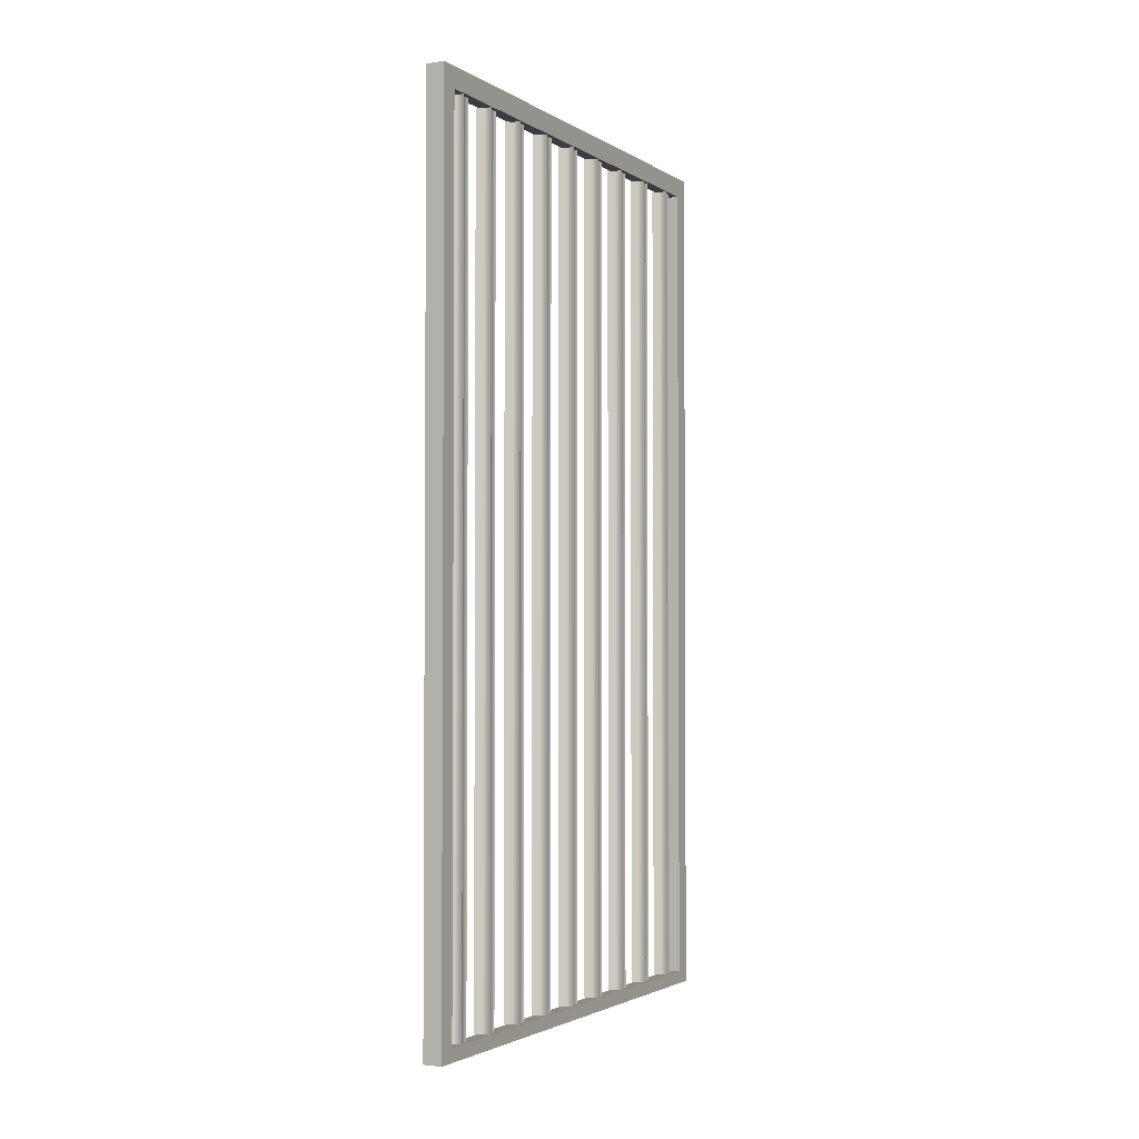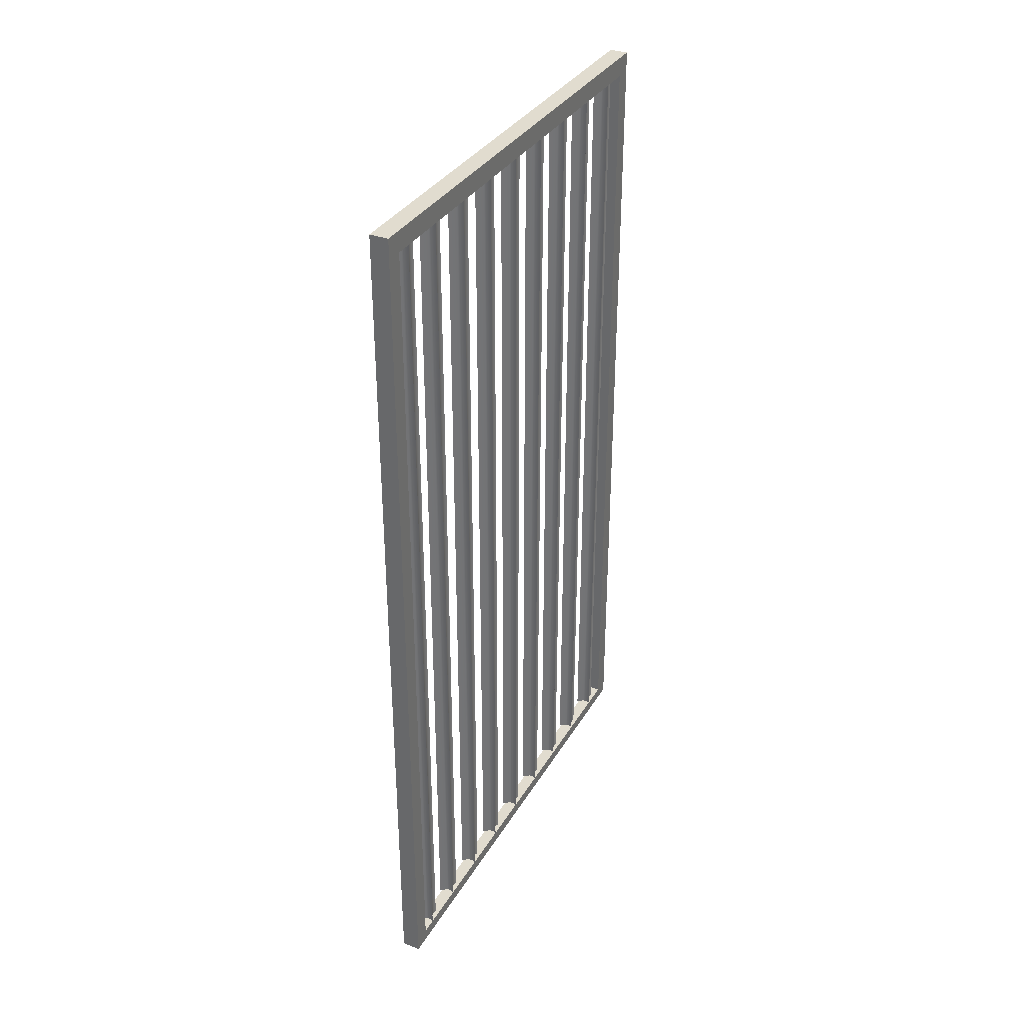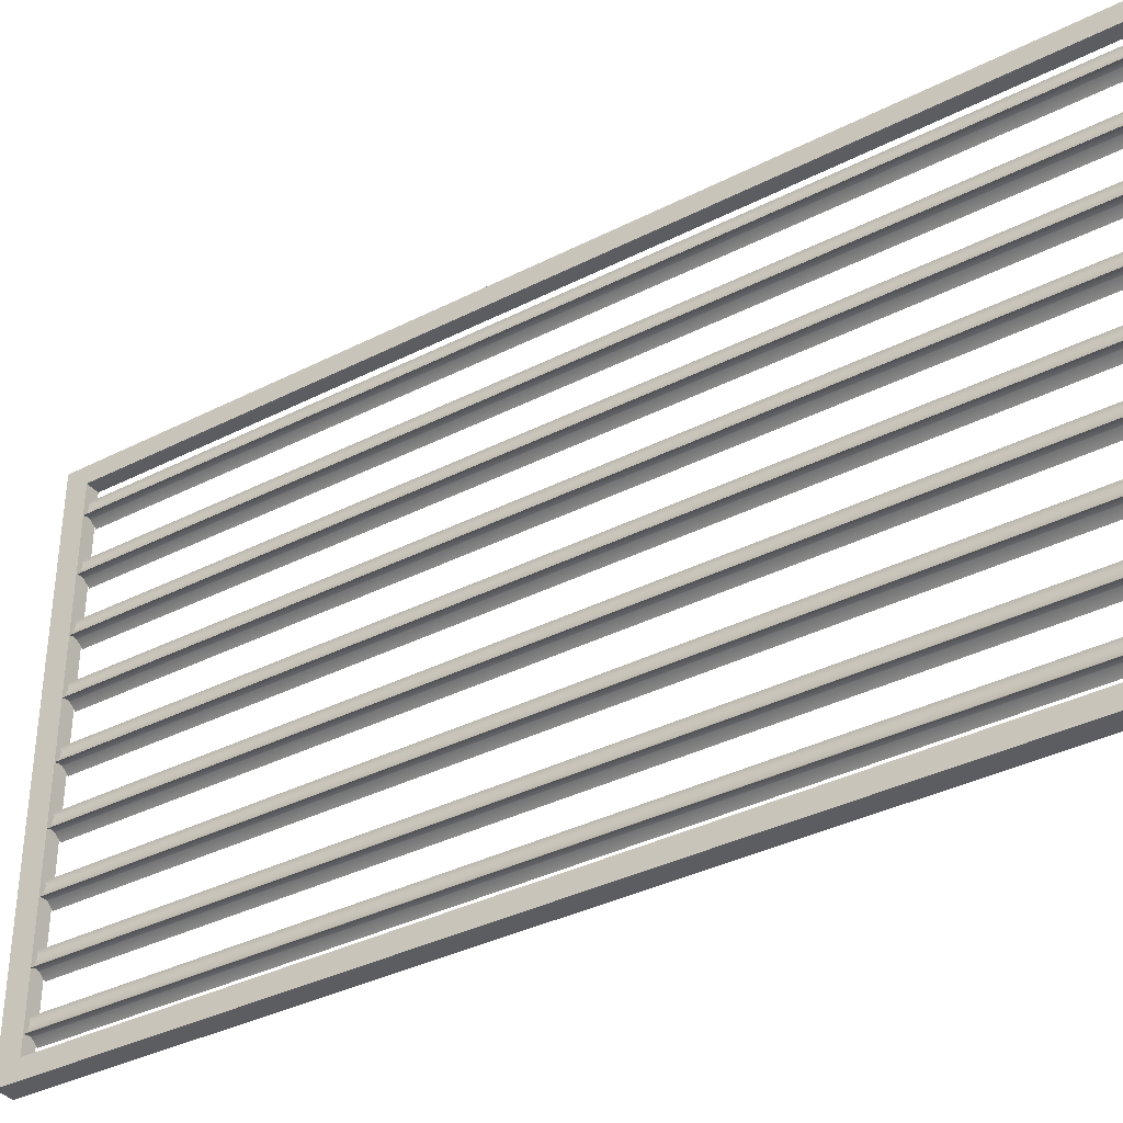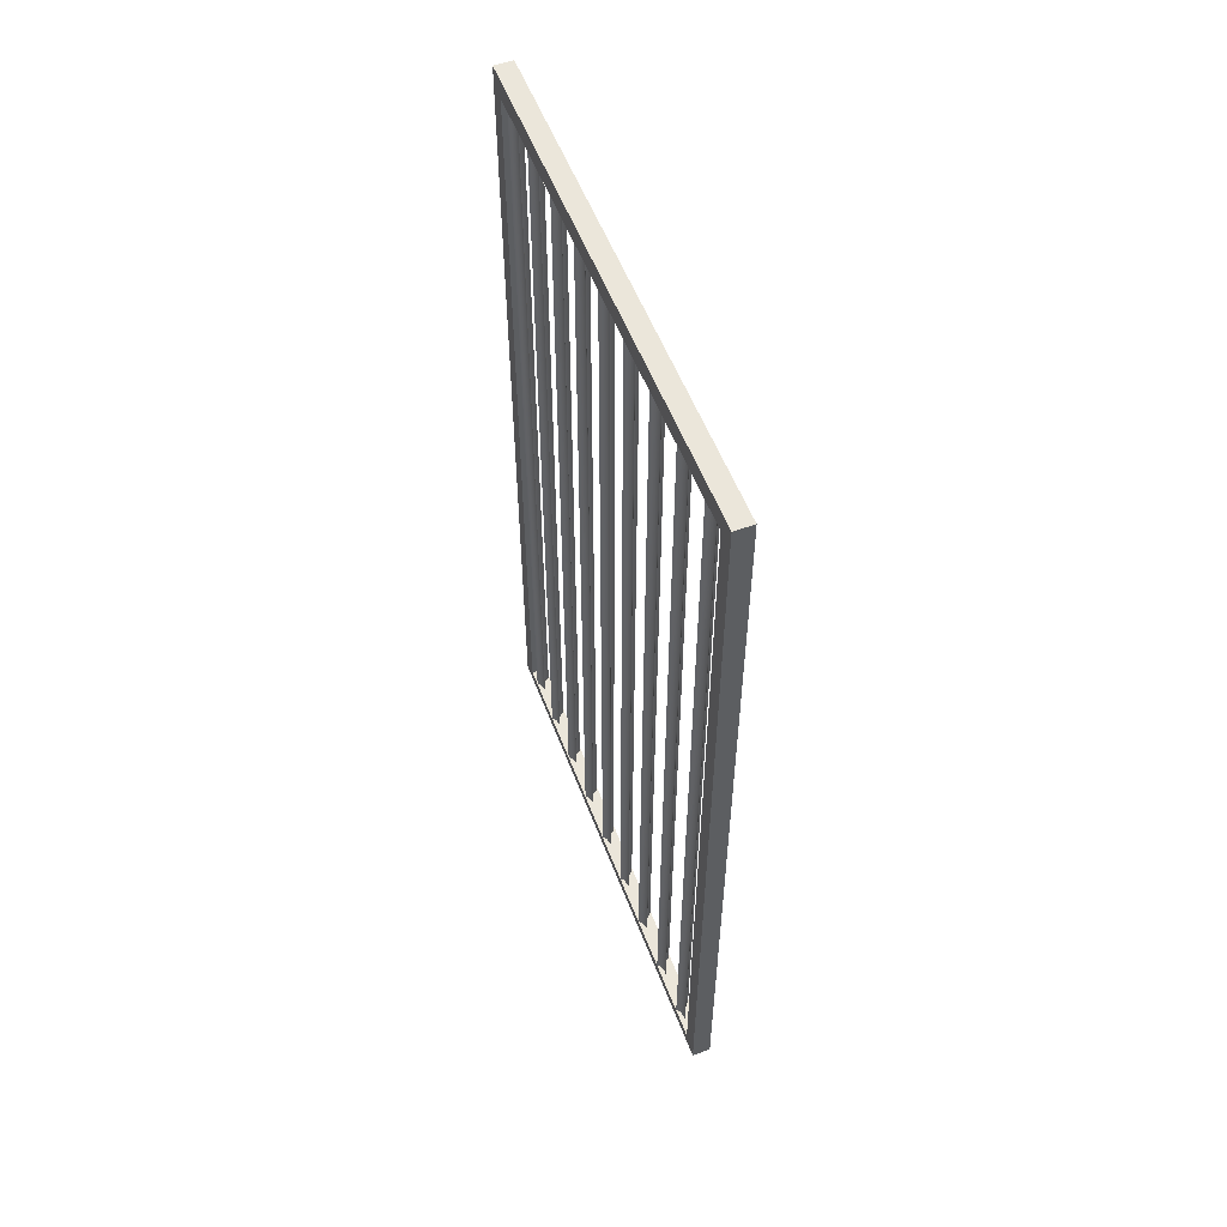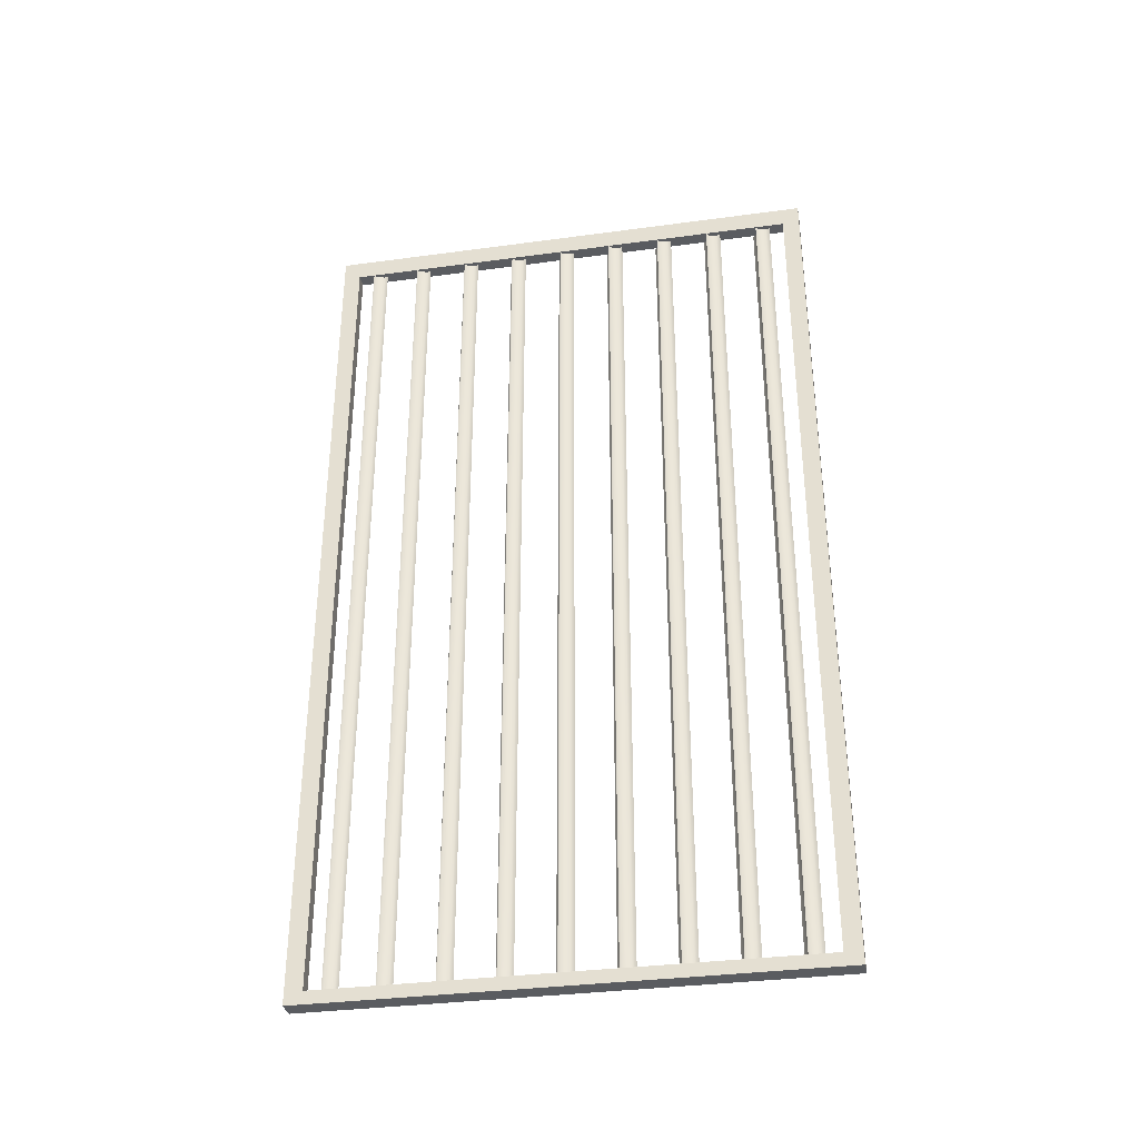
<metadata>
{"format":"obj","ext":"obj","renderer":"f3d","projection":"perspective","resolution":1024,"background":"white","views":[{"elev":-2.4,"azim":27.8,"up":"+Z"},{"elev":34.2,"azim":26.6,"up":"+Z"},{"elev":-36.3,"azim":123.7,"up":"+Y"},{"elev":54.8,"azim":159.4,"up":"+Z"},{"elev":-34.3,"azim":100.3,"up":"+Z"}]}
</metadata>
<code>
g default
v -0.03223 0 1.515
v -0.03223 0 -1.515
v -0.03223 1.755 1.515
v -0.03223 1.755 -1.515
v 0.03223 1.755 1.515
v 0.03223 1.755 -1.515
v 0.03223 0 1.515
v 0.03223 0 -1.515
v 0.03223 1.695 1.444
v 0.03223 1.695 -1.471
v 0.03223 0.06006 -1.471
v 0.03223 0.06006 1.444
v -0.01318 1.695 1.444
v -0.01318 1.695 -1.471
v -0.01318 0.06006 -1.471
v -0.01318 0.06006 1.444
v -0.01855 1.579 1.444
v 0.003906 1.596 1.444
v 0.01807 1.597 1.444
v 0.03174 1.592 1.444
v -0.01855 1.579 -1.471
v 0.03174 1.592 -1.471
v 0.01807 1.597 -1.471
v 0.003906 1.596 -1.471
v 0.01807 1.643 1.444
v 0.03174 1.592 1.444
v 0.021 1.602 1.444
v 0.01367 1.629 1.444
v 0.01807 1.643 -1.471
v 0.01367 1.629 -1.471
v 0.021 1.602 -1.471
v 0.03174 1.592 -1.471
v -0.01855 0.1042 1.444
v 0.003906 0.1215 1.444
v 0.01807 0.1224 1.444
v 0.03174 0.1178 1.444
v -0.01855 0.1042 -1.471
v 0.03174 0.1178 -1.471
v 0.01807 0.1224 -1.471
v 0.003906 0.1215 -1.471
v 0.01807 0.1683 1.444
v 0.03174 0.1178 1.444
v 0.021 0.1273 1.444
v 0.01367 0.1547 1.444
v 0.01807 0.1683 -1.471
v 0.01367 0.1547 -1.471
v 0.021 0.1273 -1.471
v 0.03174 0.1178 -1.471
v -0.01855 0.2749 1.444
v 0.003906 0.2921 1.444
v 0.01807 0.2931 1.444
v 0.03174 0.2885 1.444
v -0.01855 0.2749 -1.471
v 0.03174 0.2885 -1.471
v 0.01807 0.2931 -1.471
v 0.003906 0.2921 -1.471
v 0.01807 0.3389 1.444
v 0.03174 0.2885 1.444
v 0.021 0.298 1.444
v 0.01367 0.3253 1.444
v 0.01807 0.3389 -1.471
v 0.01367 0.3253 -1.471
v 0.021 0.298 -1.471
v 0.03174 0.2885 -1.471
v -0.01855 0.4612 1.444
v 0.003906 0.4784 1.444
v 0.01807 0.4794 1.444
v 0.03174 0.4747 1.444
v -0.01855 0.4612 -1.471
v 0.03174 0.4747 -1.471
v 0.01807 0.4794 -1.471
v 0.003906 0.4784 -1.471
v 0.01807 0.5251 1.444
v 0.03174 0.4747 1.444
v 0.021 0.4843 1.444
v 0.01367 0.5115 1.444
v 0.01807 0.5251 -1.471
v 0.01367 0.5115 -1.471
v 0.021 0.4843 -1.471
v 0.03174 0.4747 -1.471
v -0.01855 0.6475 1.444
v 0.003906 0.6647 1.444
v 0.01807 0.6656 1.444
v 0.03174 0.661 1.444
v -0.01855 0.6475 -1.471
v 0.03174 0.661 -1.471
v 0.01807 0.6656 -1.471
v 0.003906 0.6647 -1.471
v 0.01807 0.7114 1.444
v 0.03174 0.661 1.444
v 0.021 0.6705 1.444
v 0.01367 0.6978 1.444
v 0.01807 0.7114 -1.471
v 0.01367 0.6978 -1.471
v 0.021 0.6705 -1.471
v 0.03174 0.661 -1.471
v -0.01855 0.8337 1.444
v 0.003906 0.851 1.444
v 0.01807 0.8518 1.444
v 0.03174 0.8473 1.444
v -0.01855 0.8337 -1.471
v 0.03174 0.8473 -1.471
v 0.01807 0.8518 -1.471
v 0.003906 0.851 -1.471
v 0.01807 0.8977 1.444
v 0.03174 0.8473 1.444
v 0.021 0.8567 1.444
v 0.01367 0.884 1.444
v 0.01807 0.8977 -1.471
v 0.01367 0.884 -1.471
v 0.021 0.8567 -1.471
v 0.03174 0.8473 -1.471
v -0.01855 1.02 1.444
v 0.003906 1.037 1.444
v 0.01807 1.038 1.444
v 0.03174 1.033 1.444
v -0.01855 1.02 -1.471
v 0.03174 1.033 -1.471
v 0.01807 1.038 -1.471
v 0.003906 1.037 -1.471
v 0.01807 1.084 1.444
v 0.03174 1.033 1.444
v 0.021 1.043 1.444
v 0.01367 1.07 1.444
v 0.01807 1.084 -1.471
v 0.01367 1.07 -1.471
v 0.021 1.043 -1.471
v 0.03174 1.033 -1.471
v -0.01855 1.206 1.444
v 0.003906 1.223 1.444
v 0.01807 1.224 1.444
v 0.03174 1.22 1.444
v -0.01855 1.206 -1.471
v 0.03174 1.22 -1.471
v 0.01807 1.224 -1.471
v 0.003906 1.223 -1.471
v 0.01807 1.27 1.444
v 0.03174 1.22 1.444
v 0.021 1.229 1.444
v 0.01367 1.257 1.444
v 0.01807 1.27 -1.471
v 0.01367 1.257 -1.471
v 0.021 1.229 -1.471
v 0.03174 1.22 -1.471
v -0.01855 1.392 1.444
v 0.003906 1.41 1.444
v 0.01807 1.411 1.444
v 0.03174 1.406 1.444
v -0.01855 1.392 -1.471
v 0.03174 1.406 -1.471
v 0.01807 1.411 -1.471
v 0.003906 1.41 -1.471
v 0.01807 1.457 1.444
v 0.03174 1.406 1.444
v 0.021 1.416 1.444
v 0.01367 1.443 1.444
v 0.01807 1.457 -1.471
v 0.01367 1.443 -1.471
v 0.021 1.416 -1.471
v 0.03174 1.406 -1.471
g pCube124
f 3 5 6 4
f 7 1 2 8
f 2 4 6 8
f 7 5 3 1
f 5 9 10 6
f 6 10 11 8
f 8 11 12 7
f 7 12 9 5
f 9 13 14 10
f 10 14 15 11
f 11 15 16 12
f 12 16 13 9
f 20 22 32 26
f 20 19 23 22
f 19 18 24 23
f 21 24 18 17
f 25 28 30 29
f 31 30 28 27
f 27 26 32 31
f 36 38 48 42
f 36 35 39 38
f 35 34 40 39
f 37 40 34 33
f 41 44 46 45
f 47 46 44 43
f 43 42 48 47
f 52 54 64 58
f 52 51 55 54
f 51 50 56 55
f 53 56 50 49
f 57 60 62 61
f 63 62 60 59
f 59 58 64 63
f 68 70 80 74
f 68 67 71 70
f 67 66 72 71
f 69 72 66 65
f 73 76 78 77
f 79 78 76 75
f 75 74 80 79
f 84 86 96 90
f 84 83 87 86
f 83 82 88 87
f 85 88 82 81
f 89 92 94 93
f 95 94 92 91
f 91 90 96 95
f 100 102 112 106
f 100 99 103 102
f 99 98 104 103
f 101 104 98 97
f 105 108 110 109
f 111 110 108 107
f 107 106 112 111
f 116 118 128 122
f 116 115 119 118
f 115 114 120 119
f 117 120 114 113
f 121 124 126 125
f 127 126 124 123
f 123 122 128 127
f 132 134 144 138
f 132 131 135 134
f 131 130 136 135
f 133 136 130 129
f 137 140 142 141
f 143 142 140 139
f 139 138 144 143
f 148 150 160 154
f 148 147 151 150
f 147 146 152 151
f 149 152 146 145
f 153 156 158 157
f 159 158 156 155
f 155 154 160 159

</code>
